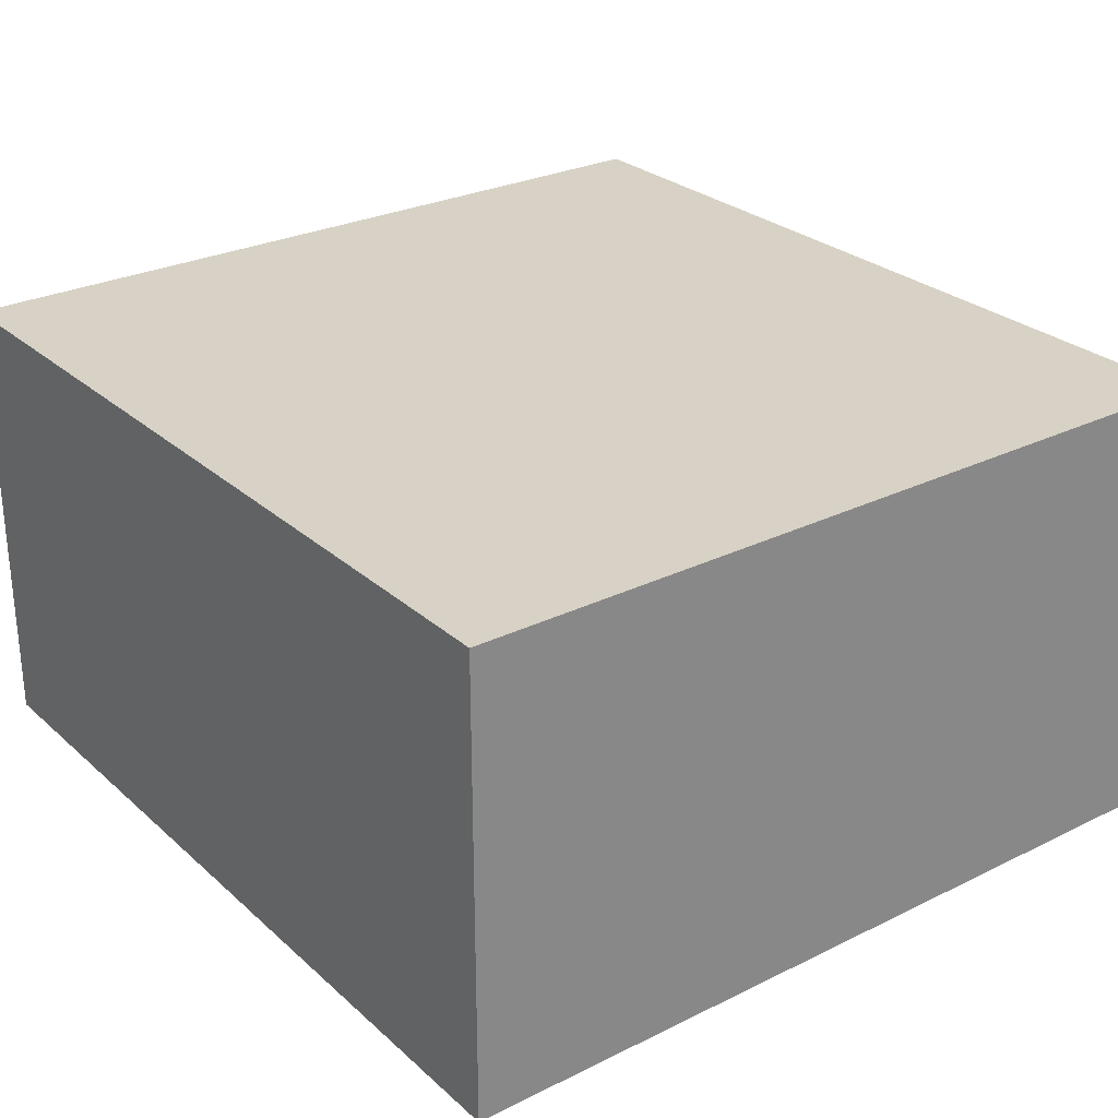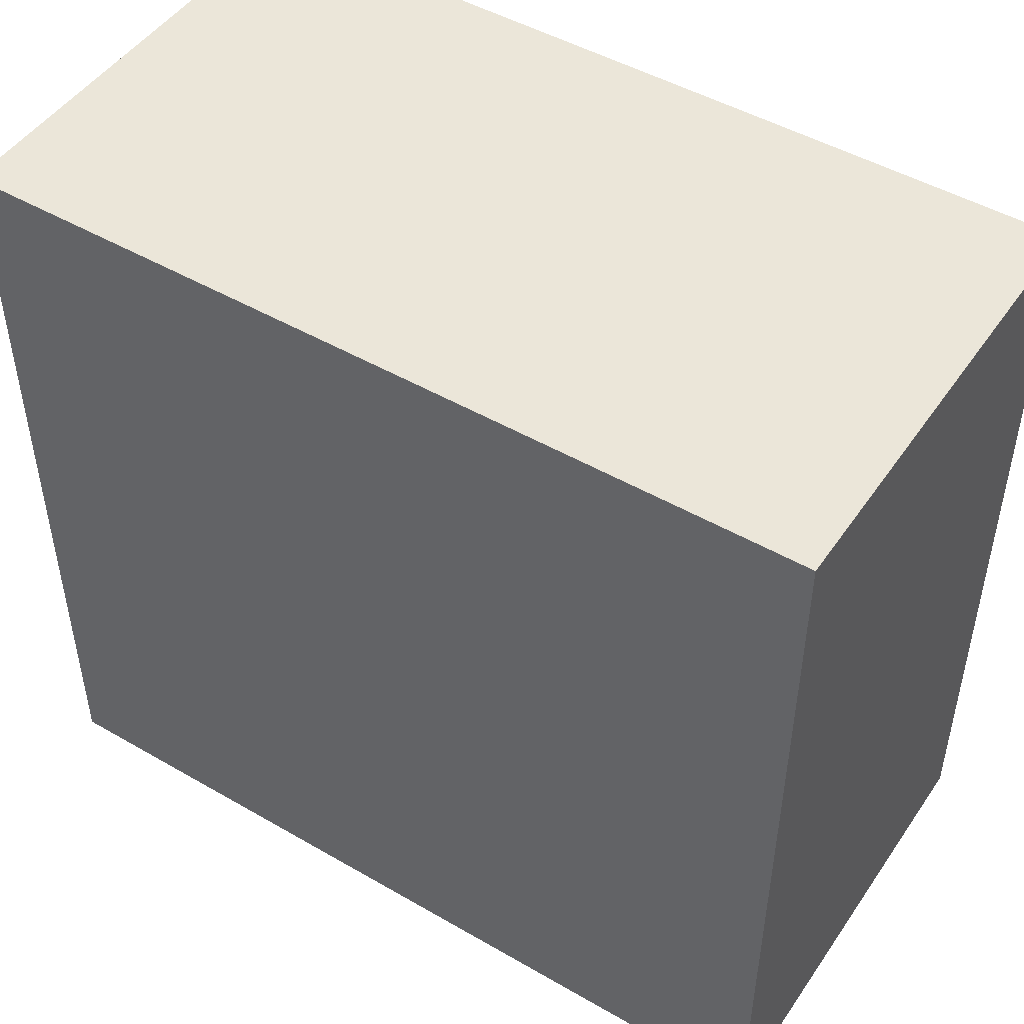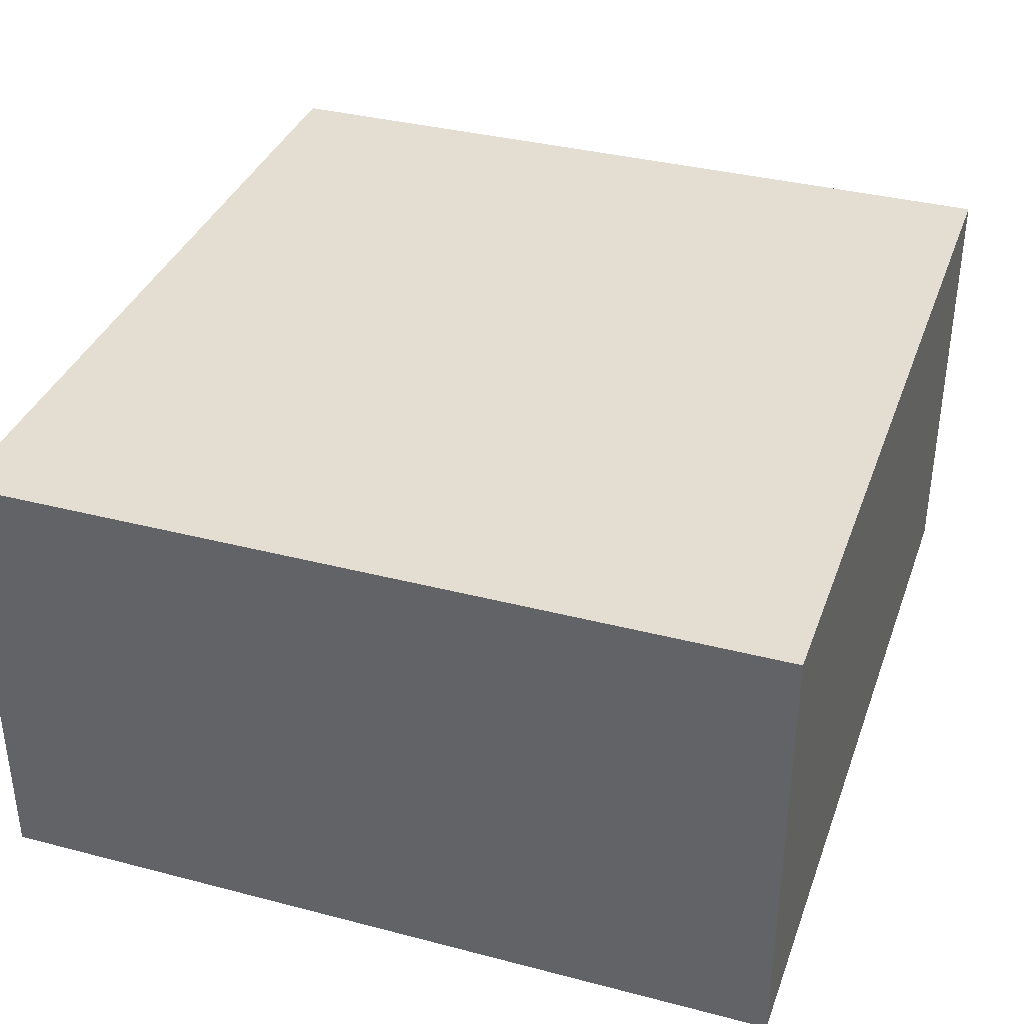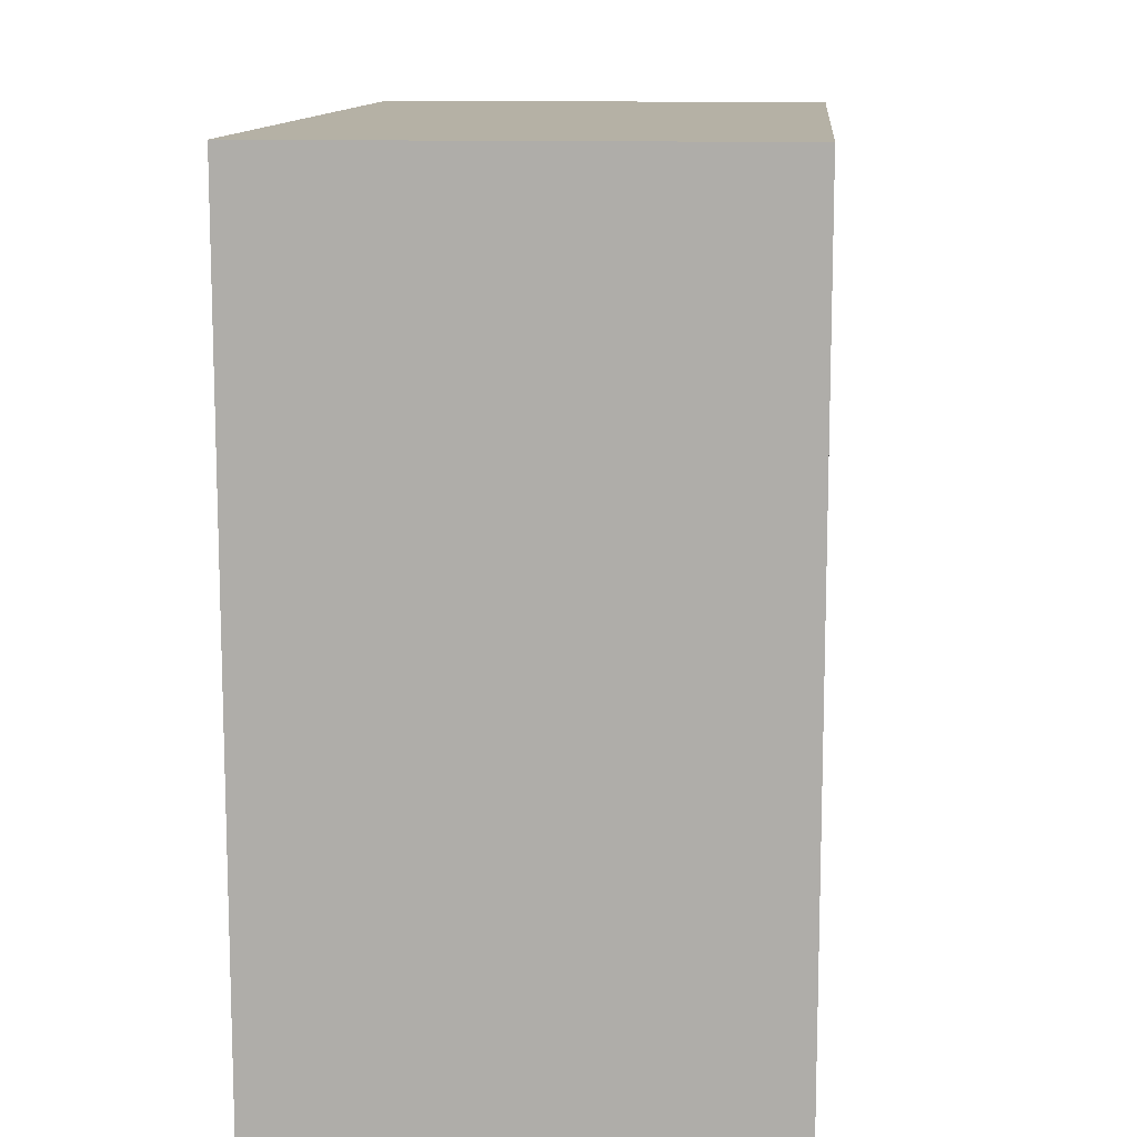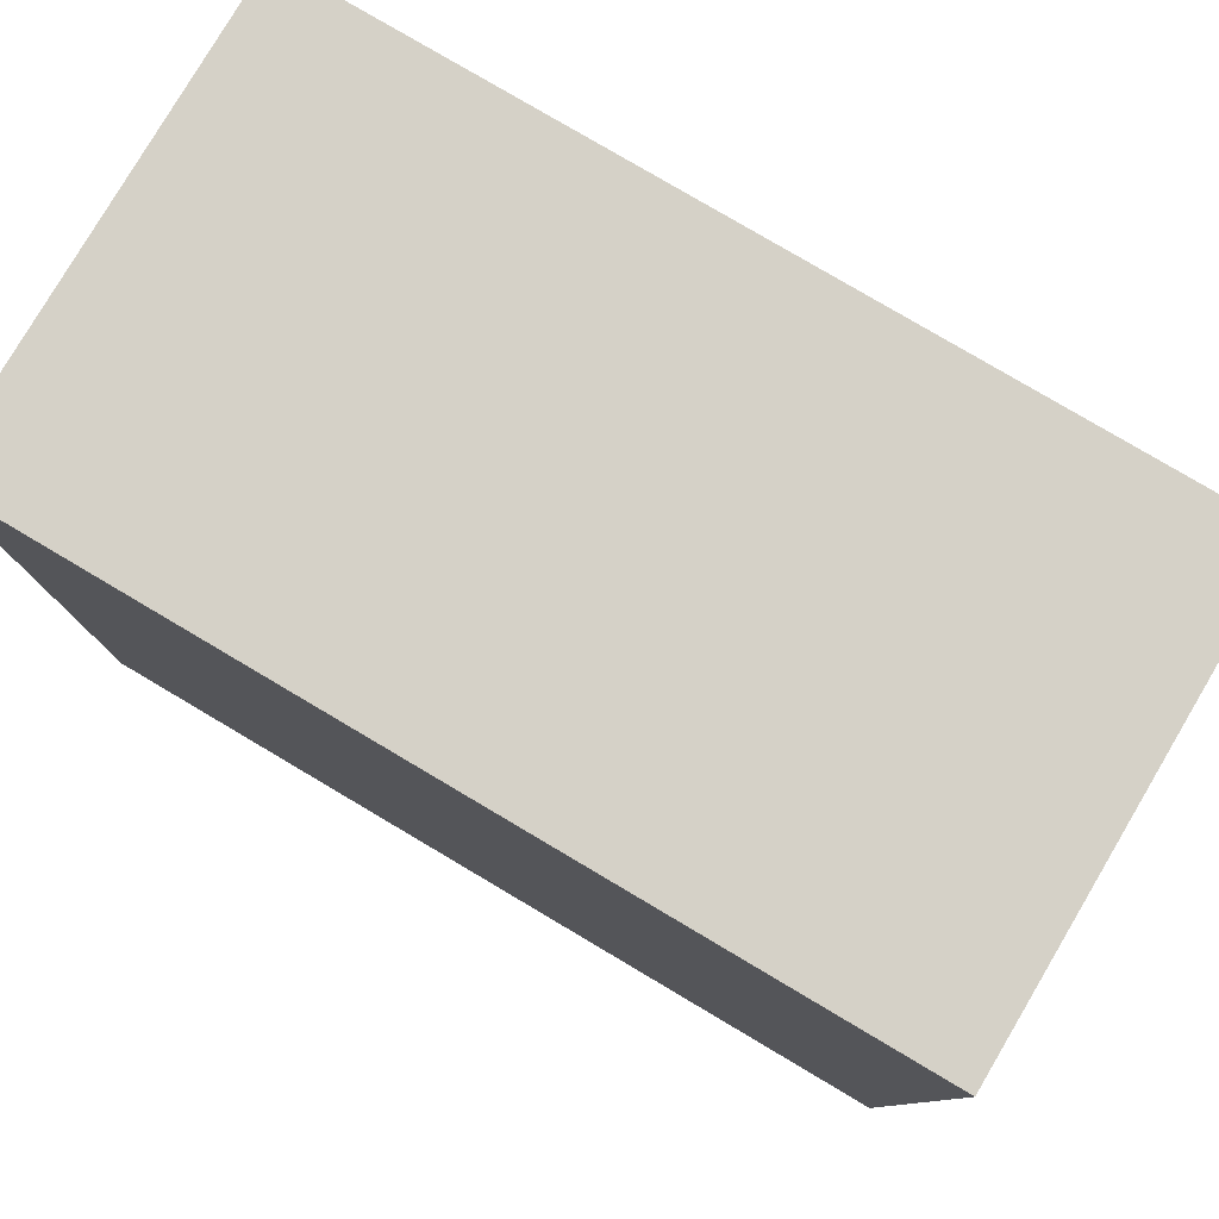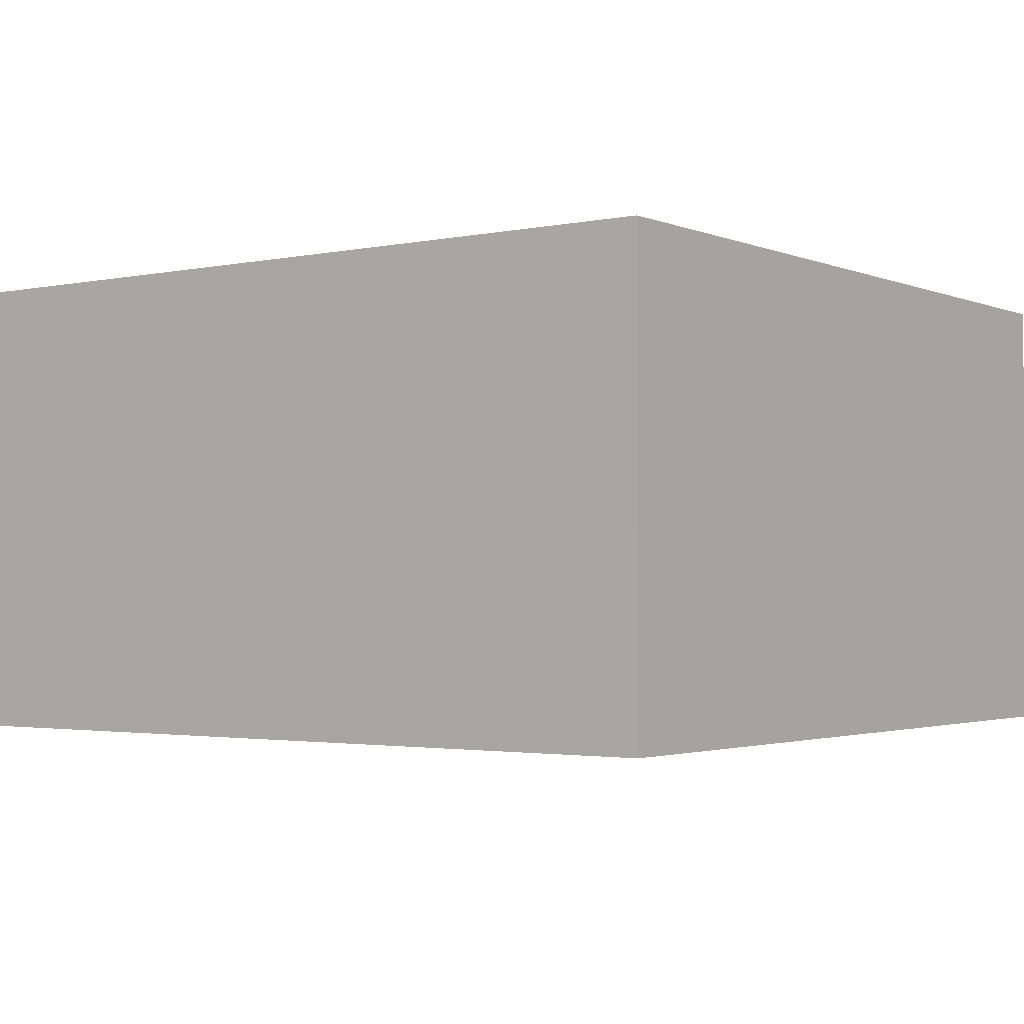
<metadata>
{"format":"obj","ext":"obj","renderer":"f3d","projection":"perspective","resolution":1024,"background":"white","views":[{"elev":27.5,"azim":-127.0,"up":"+Z"},{"elev":48.2,"azim":32.9,"up":"+Y"},{"elev":36.1,"azim":108.8,"up":"+Z"},{"elev":11.8,"azim":-85.1,"up":"+Y"},{"elev":79.6,"azim":30.6,"up":"+Y"},{"elev":-2.2,"azim":36.1,"up":"+Z"}]}
</metadata>
<code>
o Rooms.001_Cube.155
v -4 -38 -100
v -4 -38 -56
v -4 40 -100
v -4 40 -56
v 78 -38 -100
v 78 -38 -56
v 78 40 -100
v 78 40 -56
f 5 2 1
f 6 4 2
f 3 2 4
f 6 7 8
f 4 7 3
f 1 7 5
f 5 6 2
f 6 8 4
f 3 1 2
f 6 5 7
f 4 8 7
f 1 3 7

</code>
